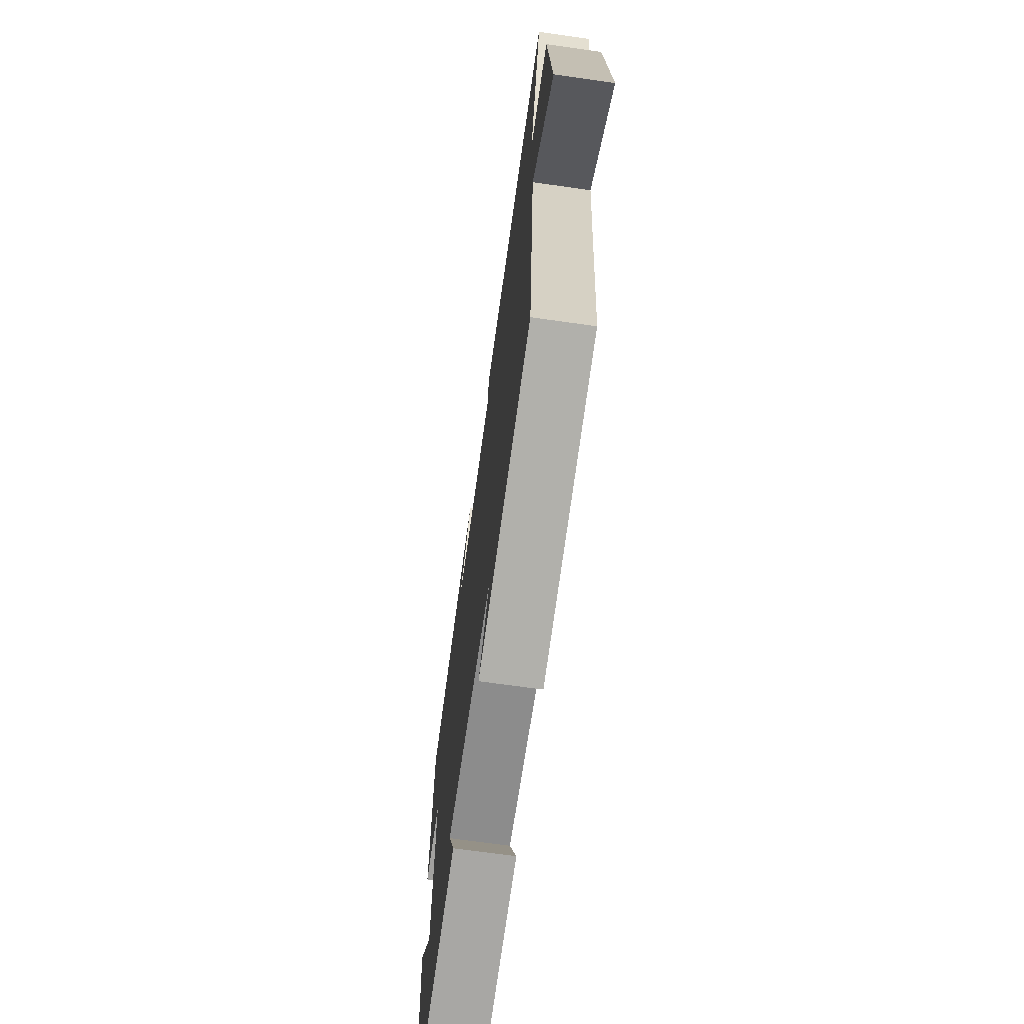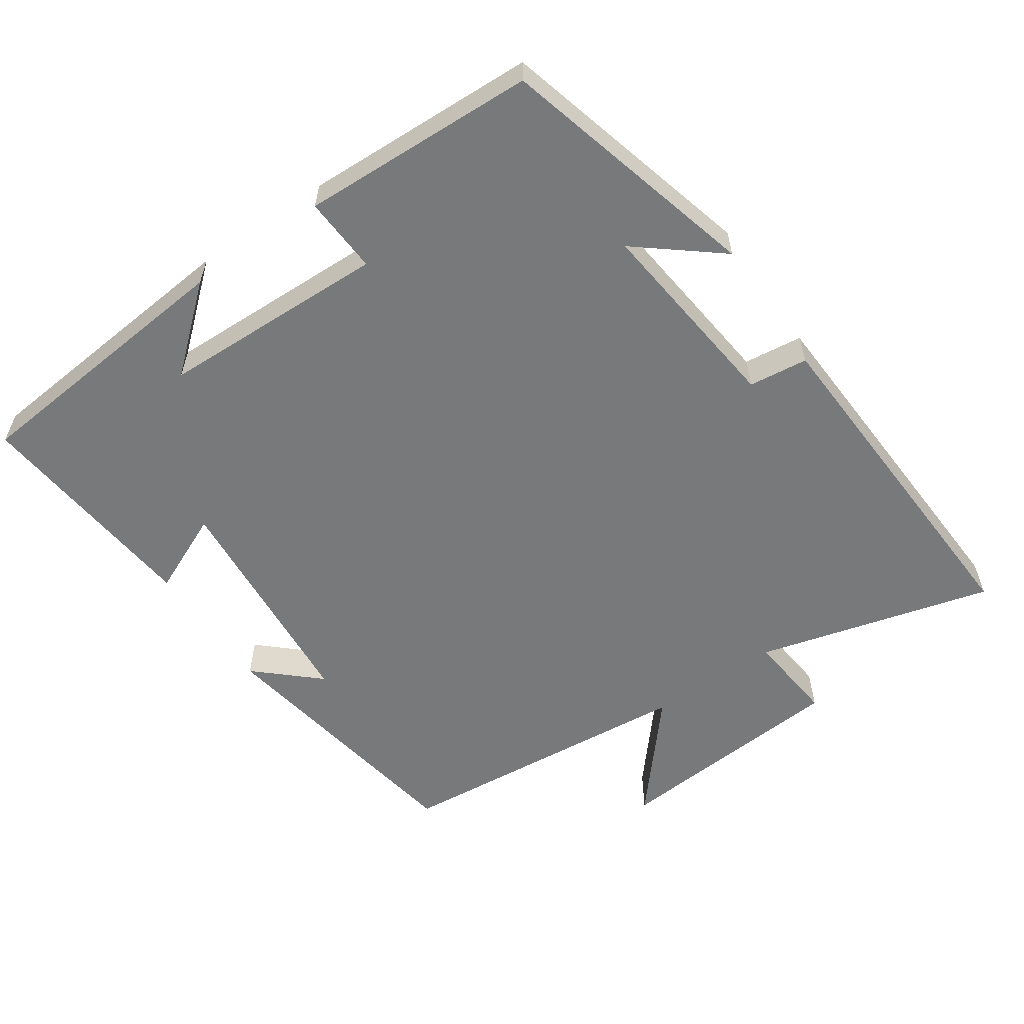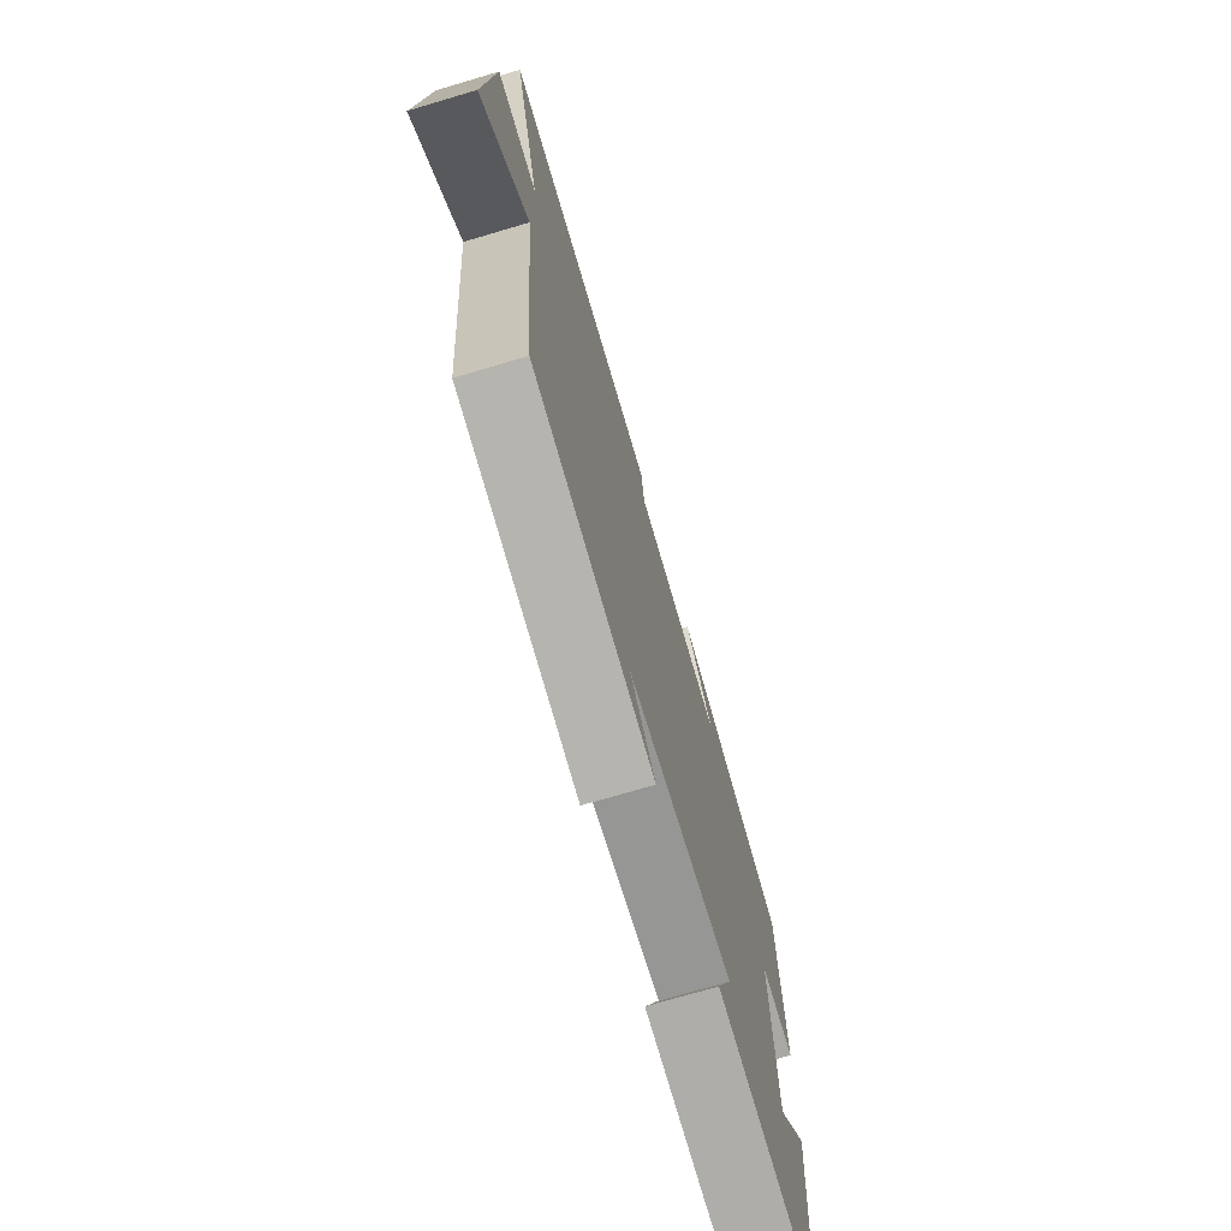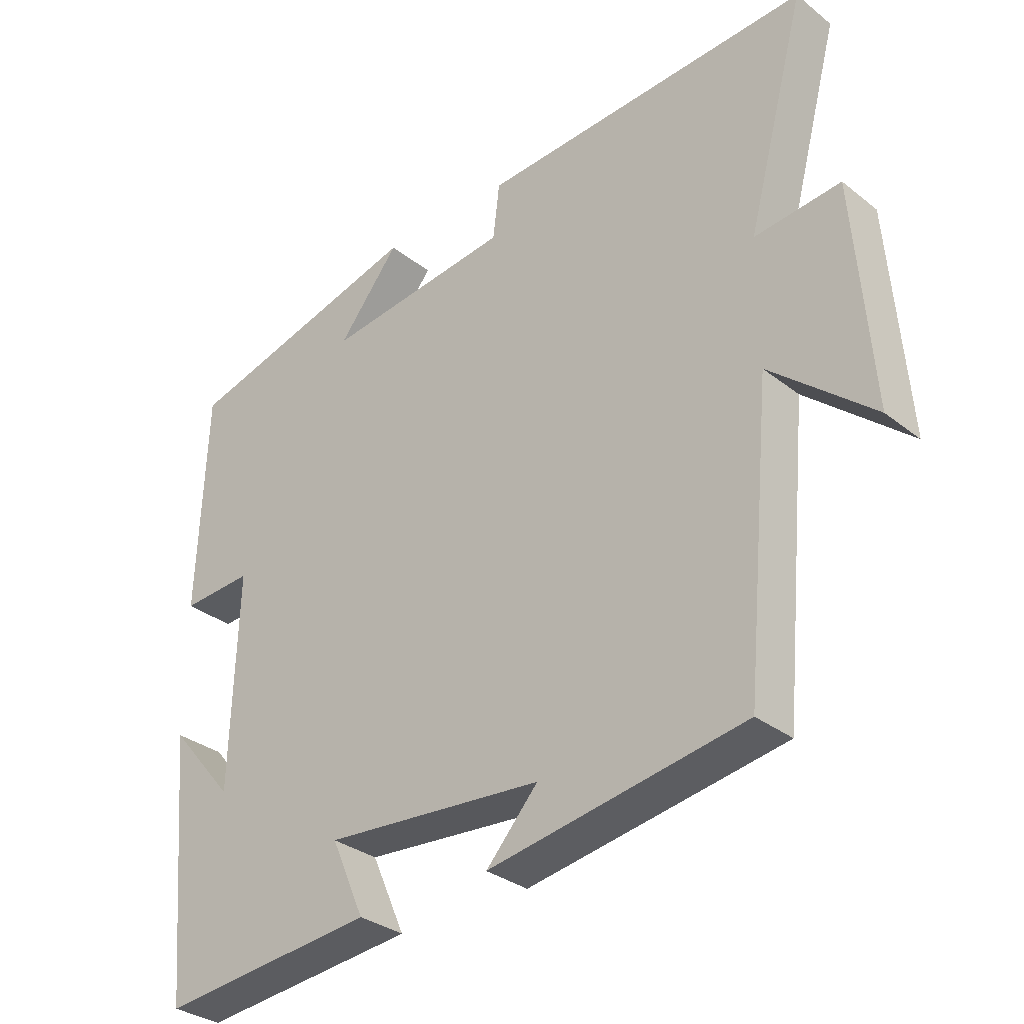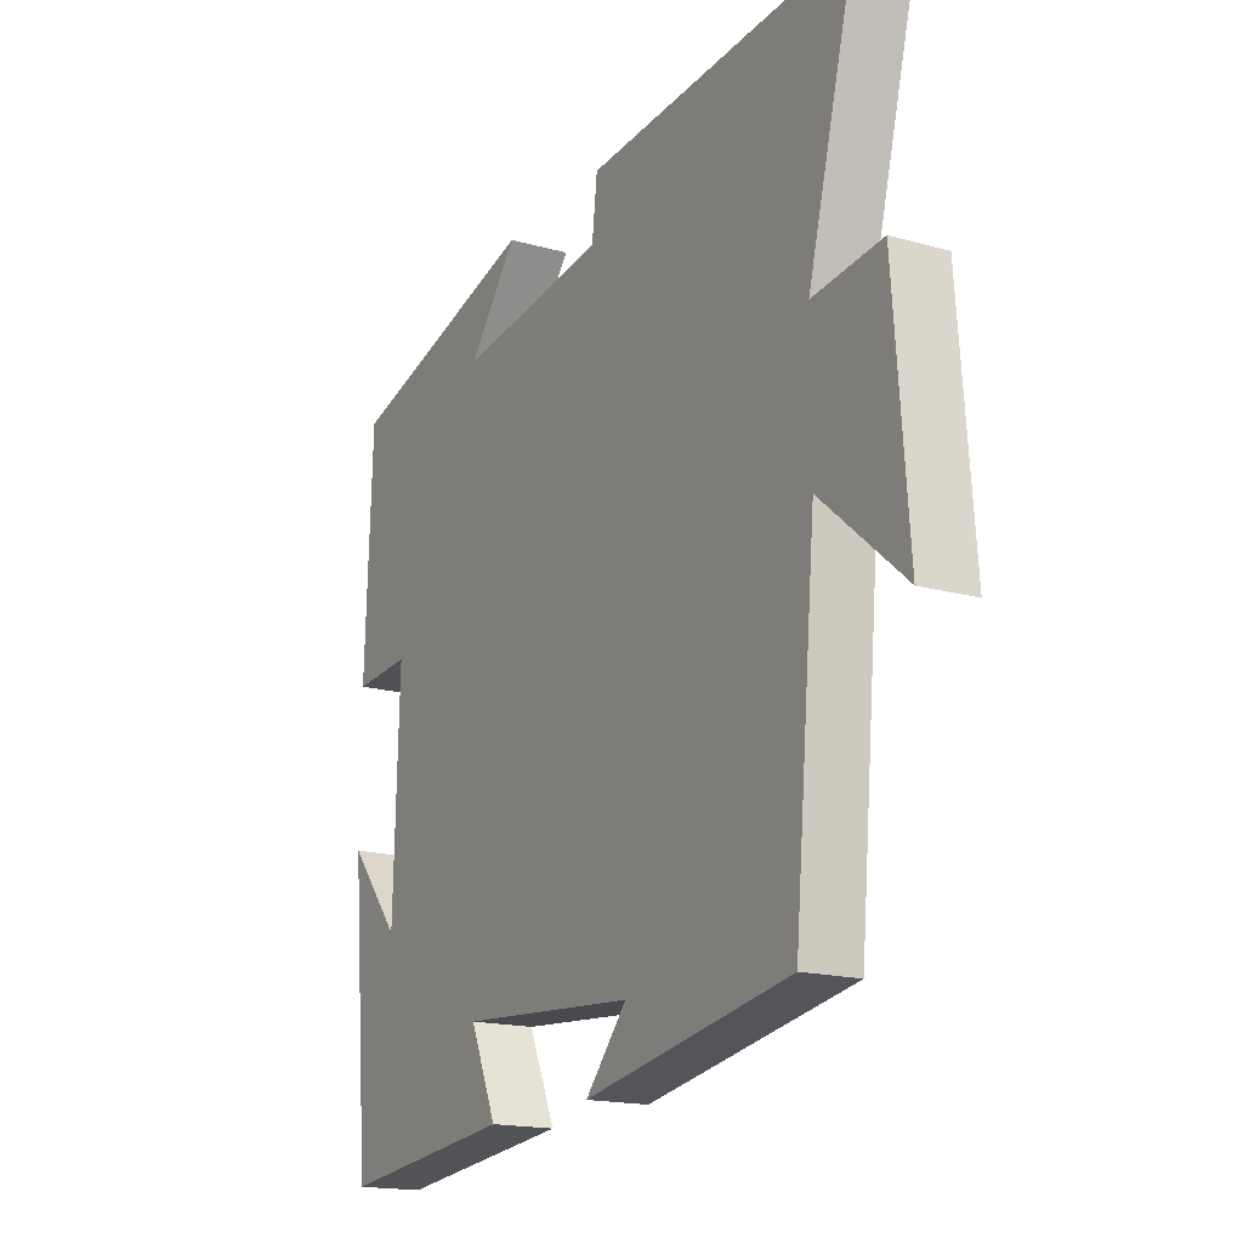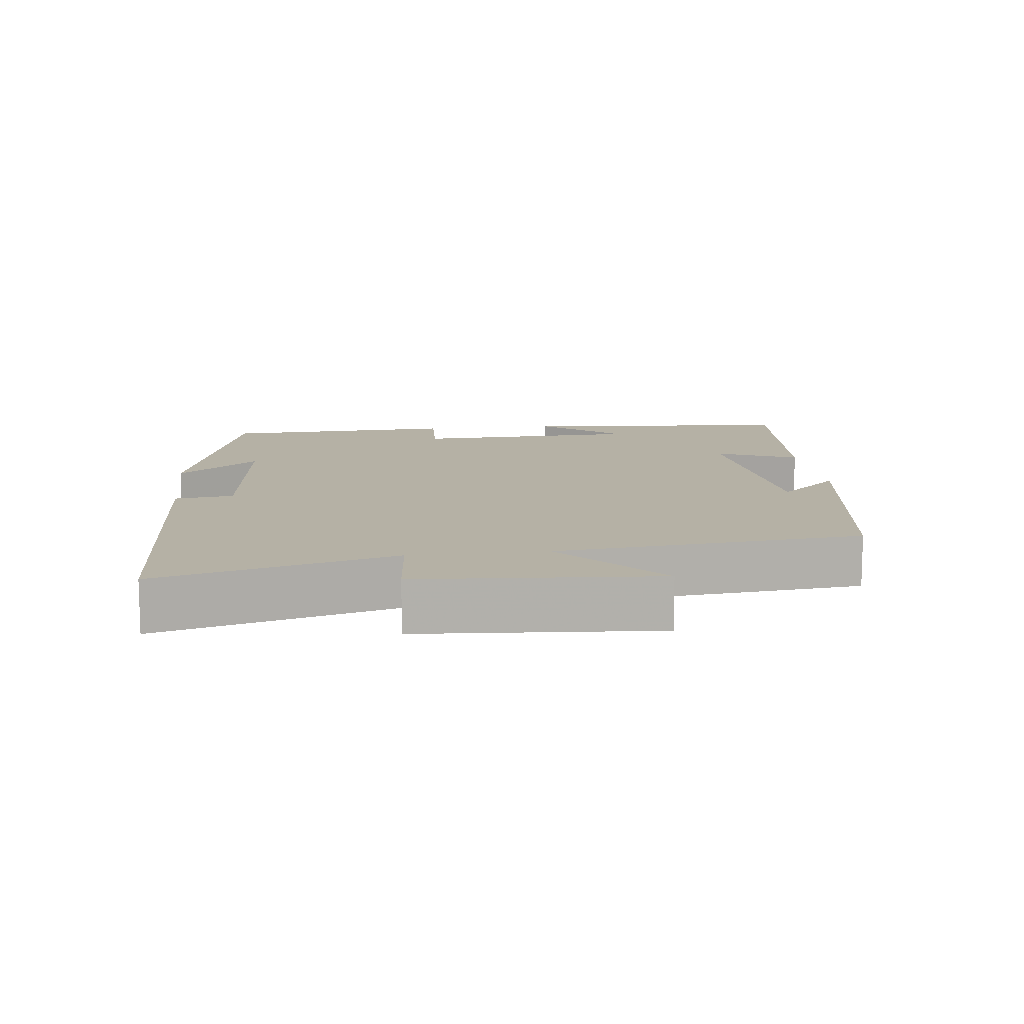
<metadata>
{"format":"obj","ext":"obj","renderer":"f3d","projection":"perspective","resolution":1024,"background":"white","views":[{"elev":-69.0,"azim":81.9,"up":"+Z"},{"elev":-57.7,"azim":-55.5,"up":"+Y"},{"elev":-72.2,"azim":106.5,"up":"+Z"},{"elev":-31.9,"azim":42.3,"up":"+Z"},{"elev":-17.4,"azim":60.9,"up":"+Z"},{"elev":11.8,"azim":82.9,"up":"+Y"}]}
</metadata>
<code>
v 0.59 0.07 0.525
v 0.5 0.07 0.19
v 0.63 0.07 0.203
v 0.656 0.07 -0.135
v 0.5 0.07 -0.002
v 0.459 0.07 -0.436
v 0.07 0.07 -0.5
v 0.149 0.07 -0.413
v -0.185 0.07 -0.385
v -0.134 0.07 -0.5
v -0.464 0.07 -0.532
v -0.5 0.07 -0.135
v -0.401 0.07 -0.251
v -0.391 0.07 0.073
v -0.5 0.07 0.067
v -0.487 0.07 0.402
v -0.116 0.07 0.5
v -0.21 0.07 0.384
v 0.076 0.07 0.416
v 0.086 0.07 0.5
v 0.59 0 0.525
v 0.5 0 0.19
v 0.63 0 0.203
v 0.656 0 -0.135
v 0.5 0 -0.002
v 0.459 0 -0.436
v 0.07 0 -0.5
v 0.149 0 -0.413
v -0.185 0 -0.385
v -0.134 0 -0.5
v -0.464 0 -0.532
v -0.5 0 -0.135
v -0.401 0 -0.251
v -0.391 0 0.073
v -0.5 0 0.067
v -0.487 0 0.402
v -0.116 0 0.5
v -0.21 0 0.384
v 0.076 0 0.416
v 0.086 0 0.5
f 19 20 1 2
f 18 19 2
f 15 16 17 18
f 14 15 18 2
f 13 14 2 3
f 11 12 13
f 9 10 11 13
f 8 9 13 3
f 6 7 8
f 5 6 8
f 5 8 3
f 3 4 5
f 22 21 40 39
f 22 39 38
f 38 37 36 35
f 22 38 35 34
f 23 22 34 33
f 33 32 31
f 33 31 30 29
f 23 33 29 28
f 28 27 26
f 28 26 25
f 23 28 25
f 25 24 23
f 1 21 22 2
f 2 22 23 3
f 3 23 24 4
f 4 24 25 5
f 5 25 26 6
f 6 26 27 7
f 7 27 28 8
f 8 28 29 9
f 9 29 30 10
f 10 30 31 11
f 11 31 32 12
f 12 32 33 13
f 13 33 34 14
f 14 34 35 15
f 15 35 36 16
f 16 36 37 17
f 17 37 38 18
f 18 38 39 19
f 19 39 40 20
f 20 40 21 1

</code>
